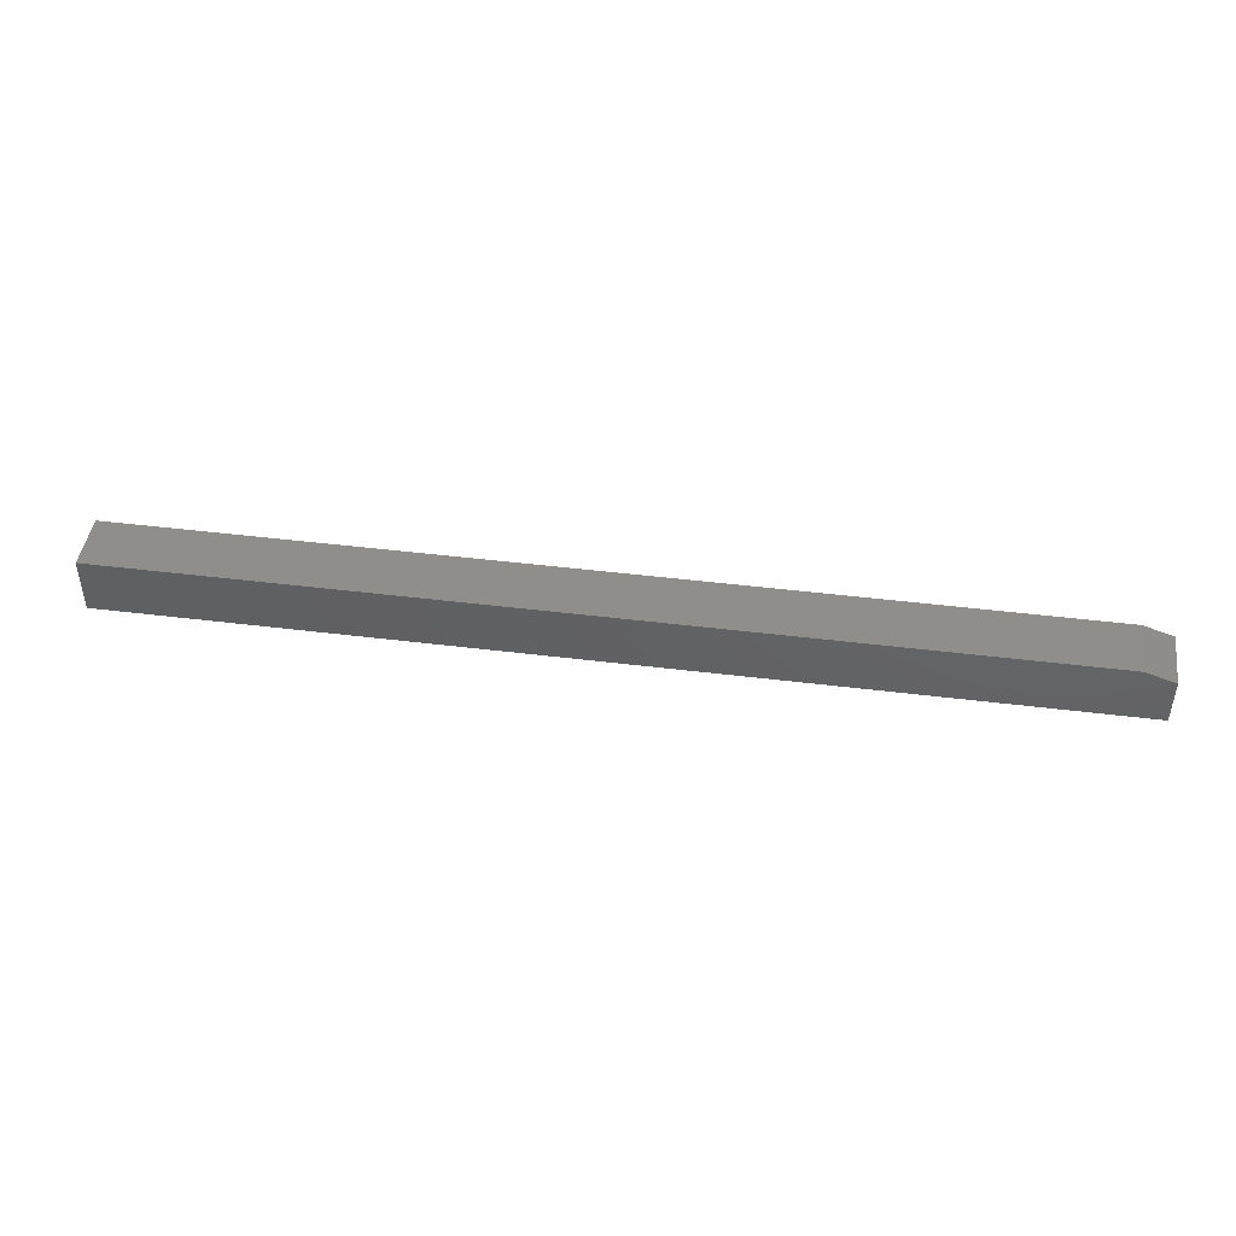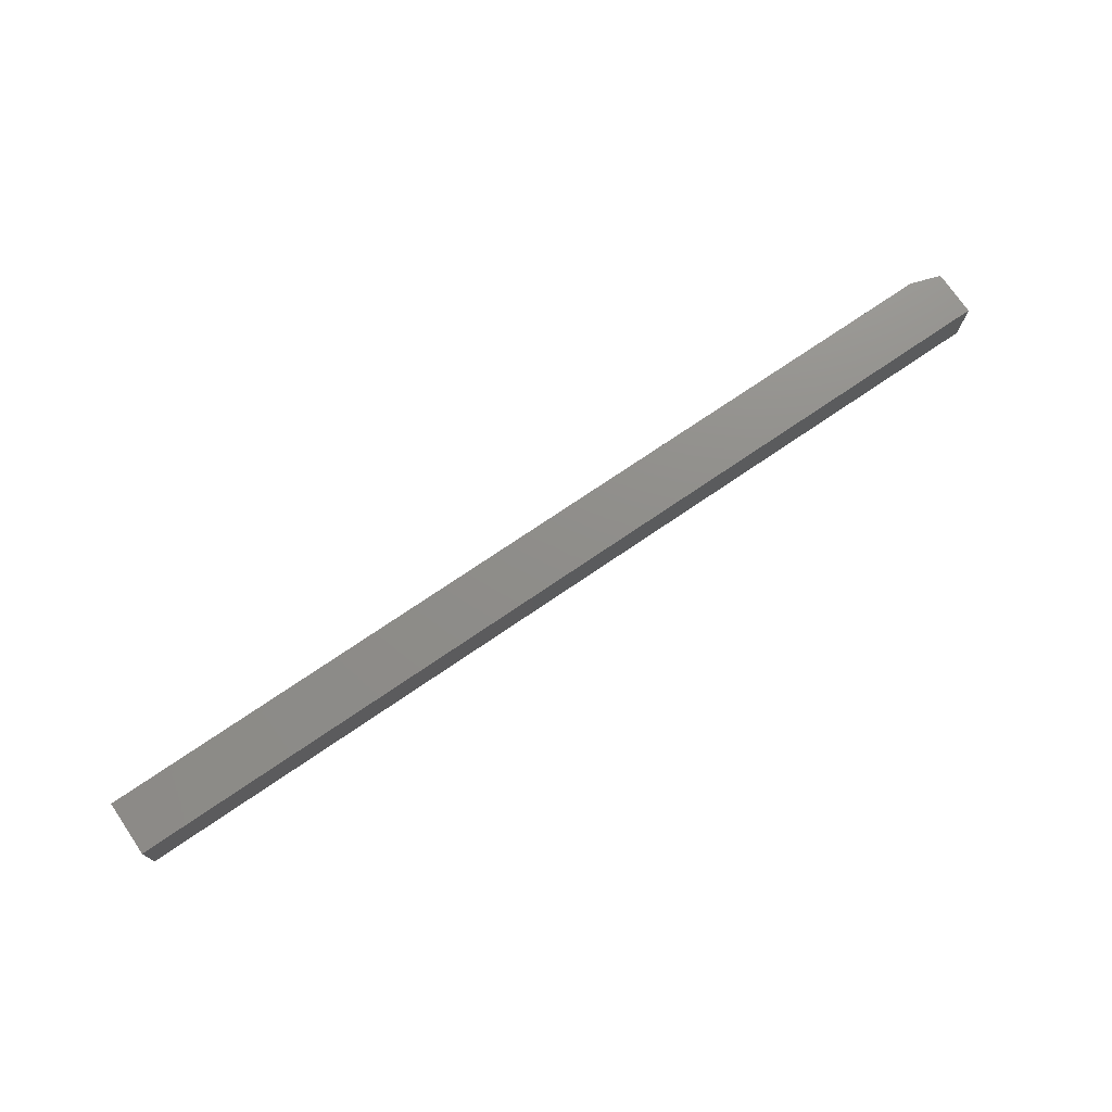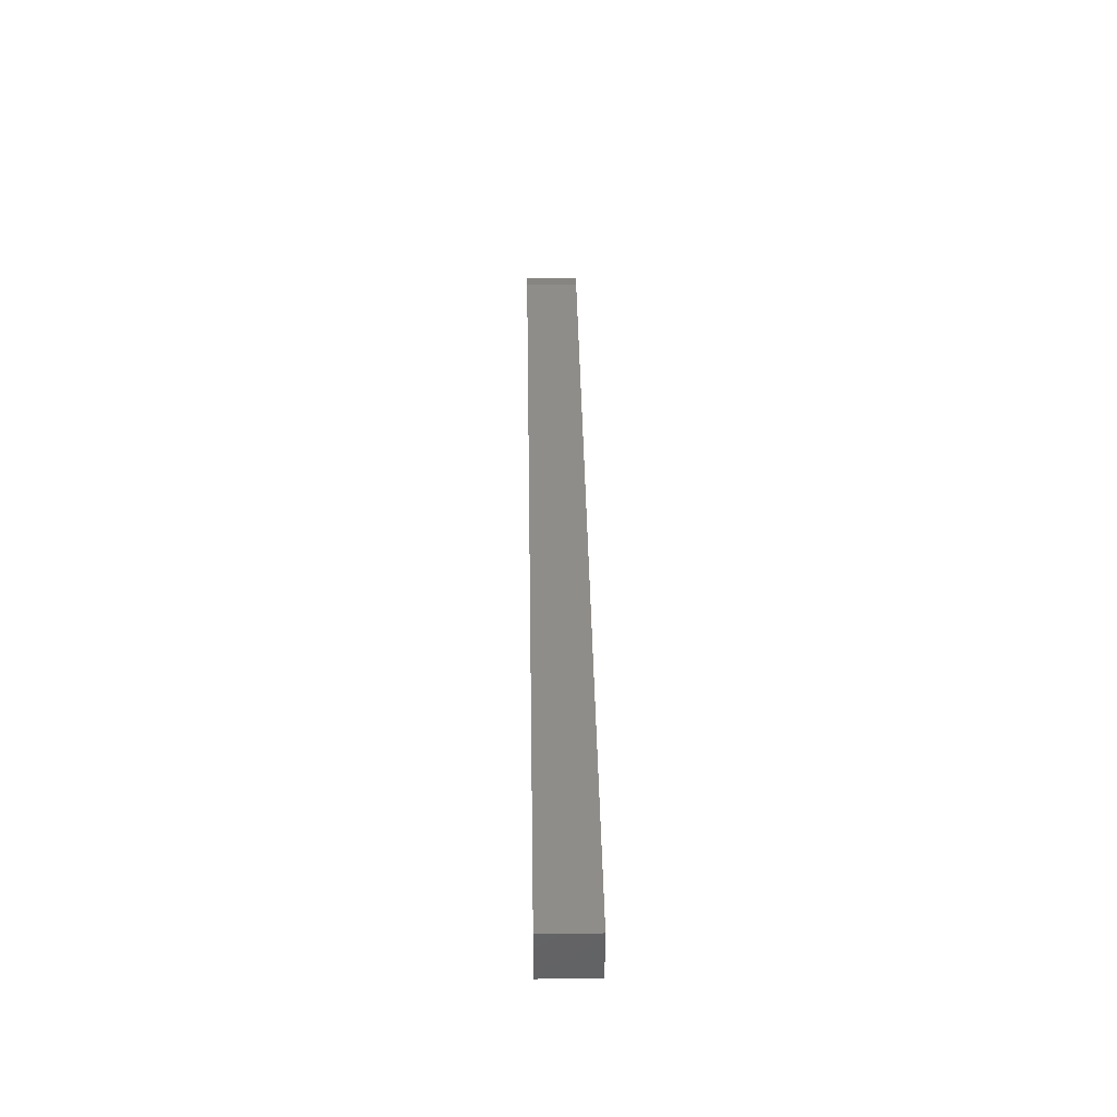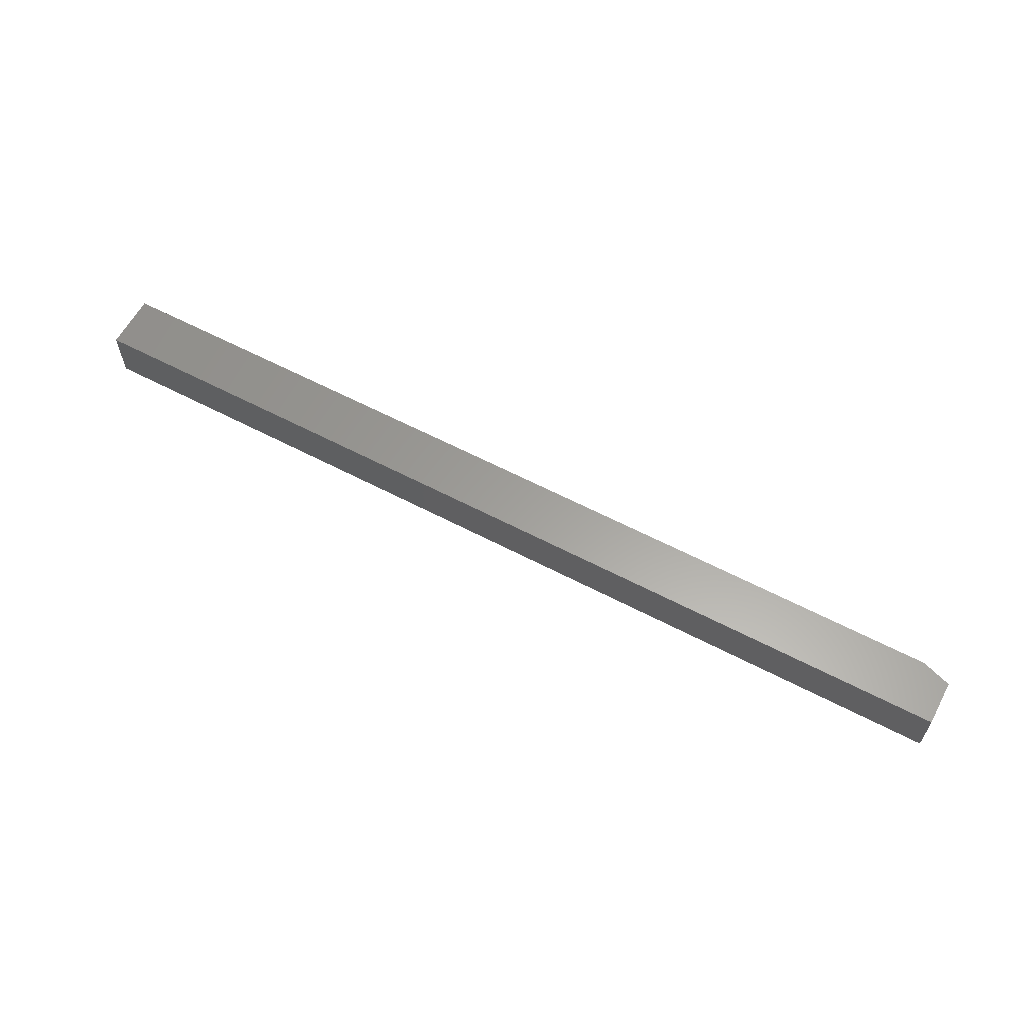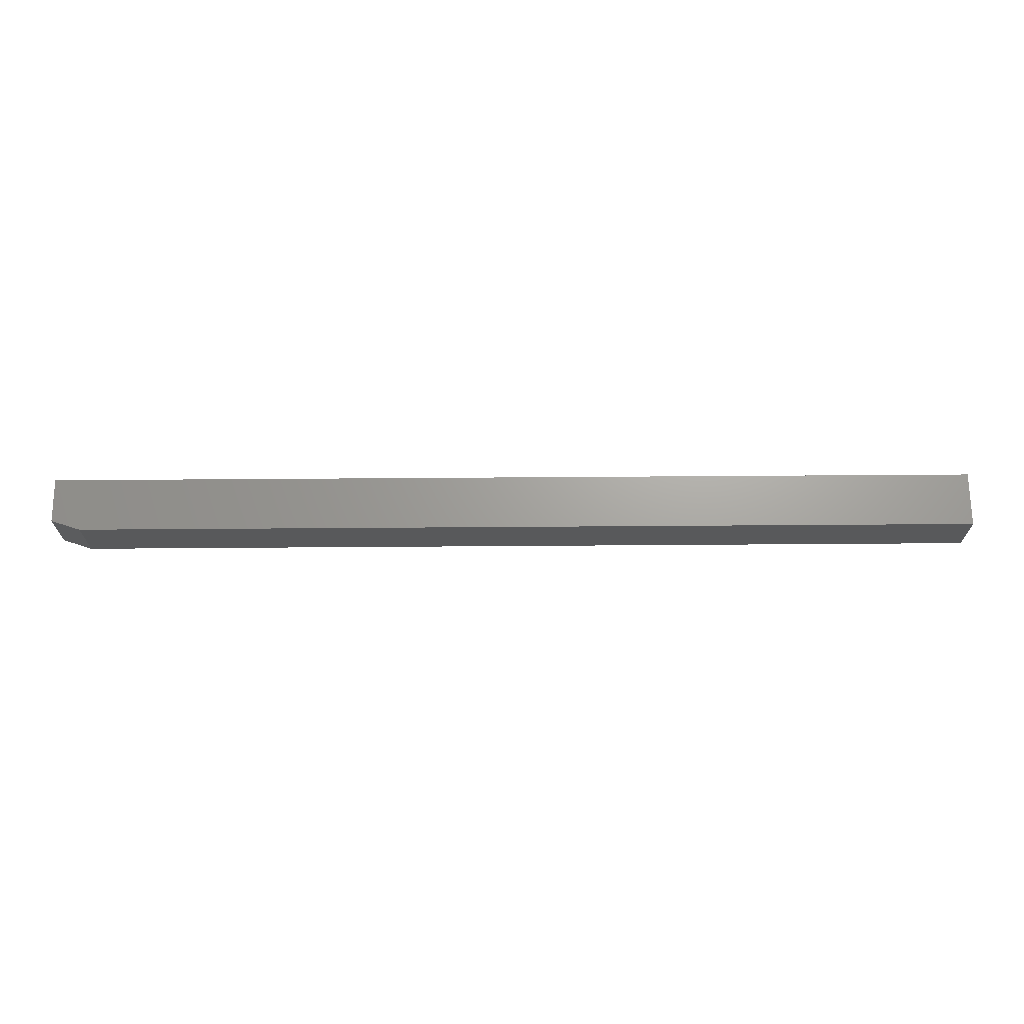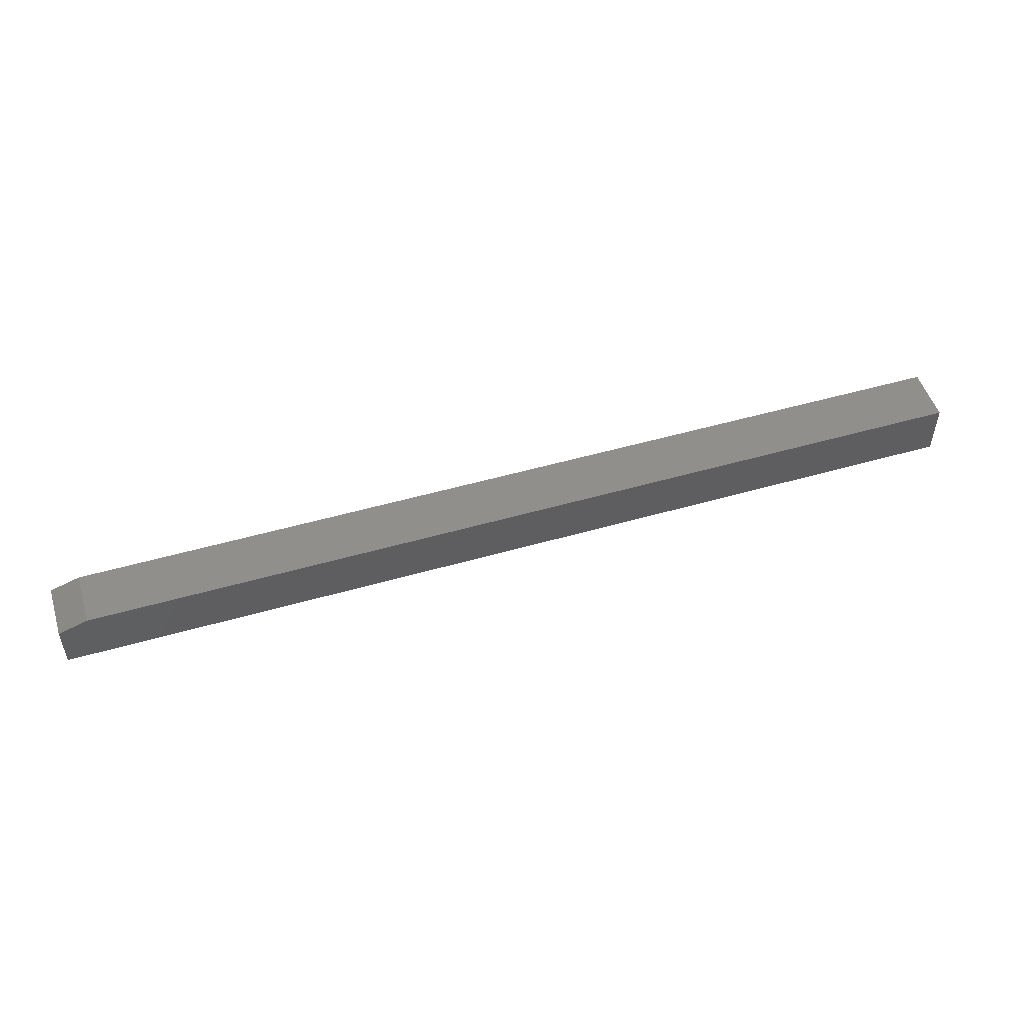
<metadata>
{"format":"stl","ext":"stl","renderer":"f3d","projection":"perspective","resolution":1024,"background":"white","views":[{"elev":45.1,"azim":-171.8,"up":"+Z"},{"elev":73.7,"azim":145.7,"up":"+Y"},{"elev":40.4,"azim":89.0,"up":"+Z"},{"elev":61.0,"azim":-151.9,"up":"+Y"},{"elev":68.1,"azim":-0.4,"up":"+Y"},{"elev":51.0,"azim":-17.4,"up":"+Z"}]}
</metadata>
<code>
# stl→obj: 10 verts, 16 faces
v 0 0.005757 0.005757
v 0 0.005757 0.04169
v 0 0.04951 0.005757
v 0 0.04951 0.04169
v 0.75 0.005757 0.005757
v 0.75 0.005757 0.04951
v 0.02344 0.005757 0.04951
v 0.02344 0.04951 0.04951
v 0.75 0.04951 0.04951
v 0.75 0.04951 0.005757
f 1 2 3
f 3 2 4
f 5 6 1
f 1 6 7
f 1 7 2
f 8 7 9
f 9 7 6
f 9 10 8
f 8 10 3
f 8 3 4
f 8 4 7
f 7 4 2
f 5 10 6
f 6 10 9
f 1 3 5
f 5 3 10

</code>
